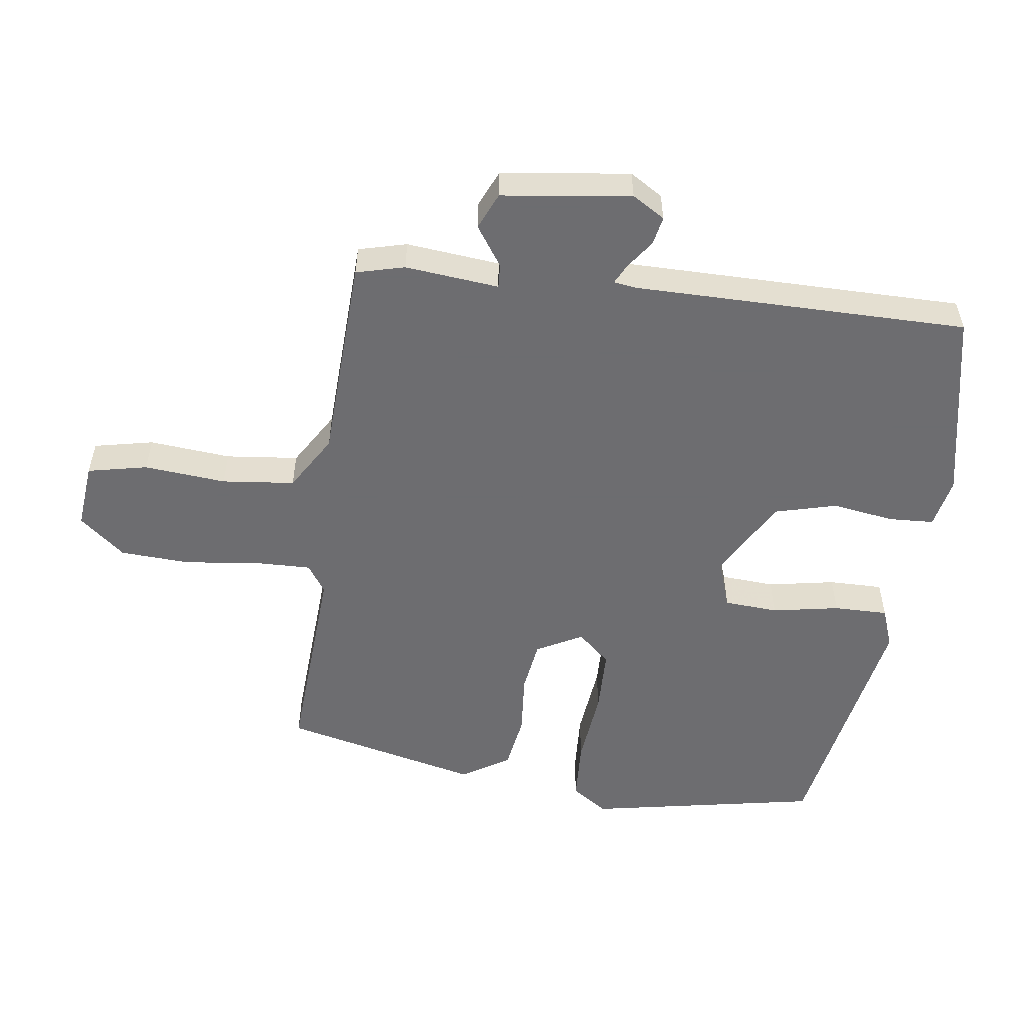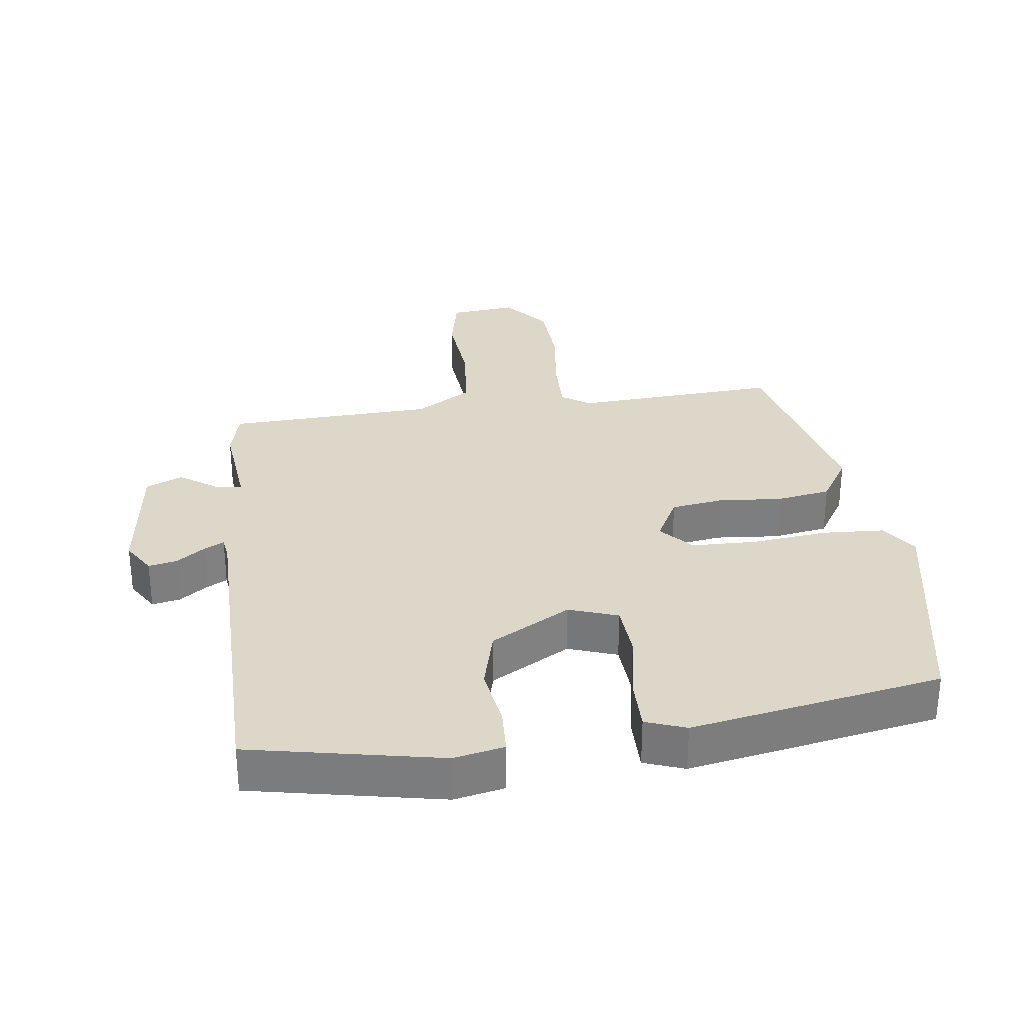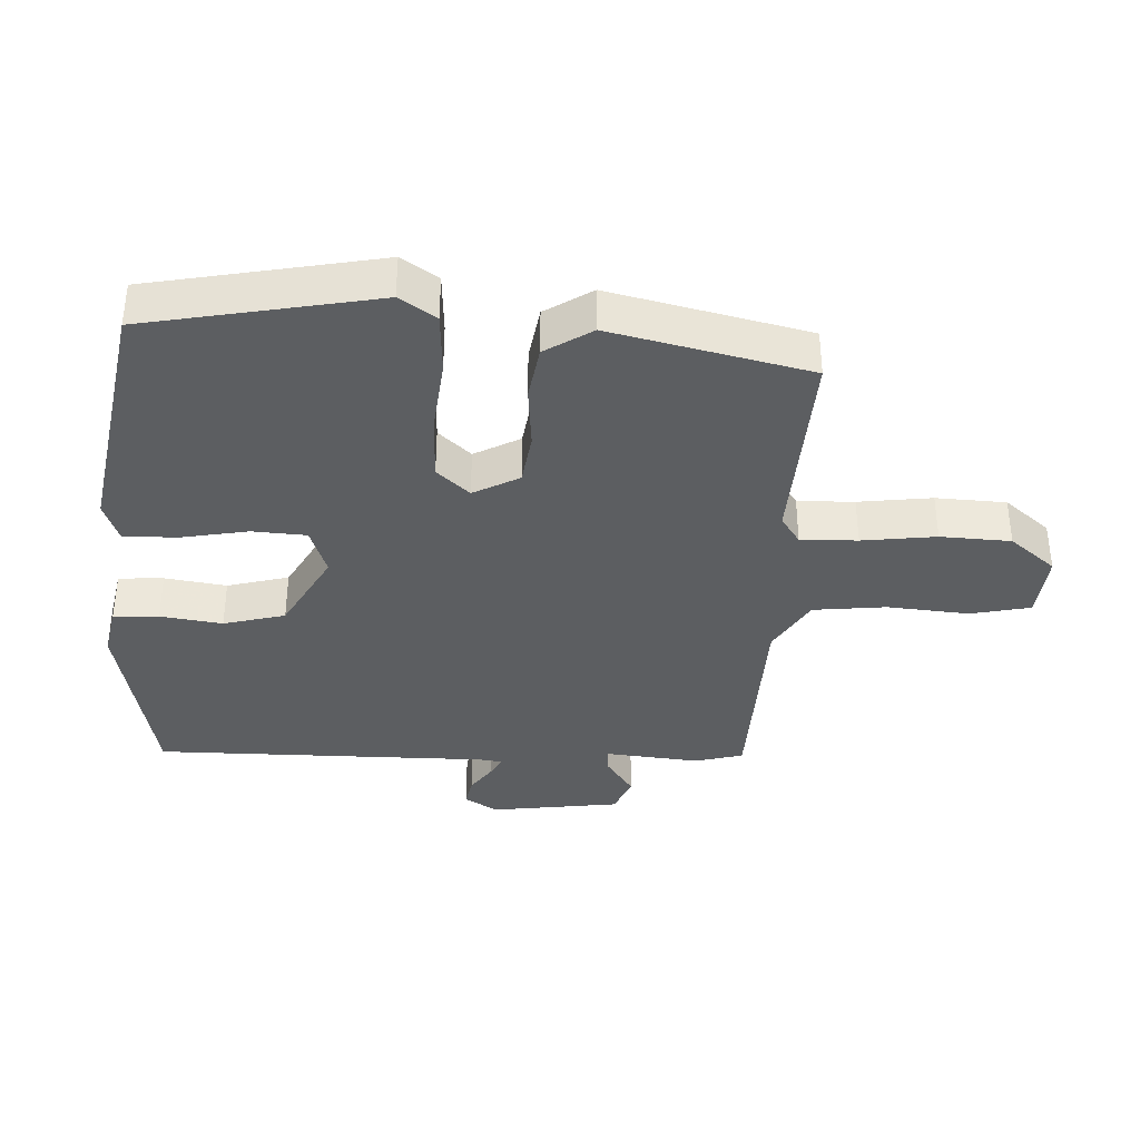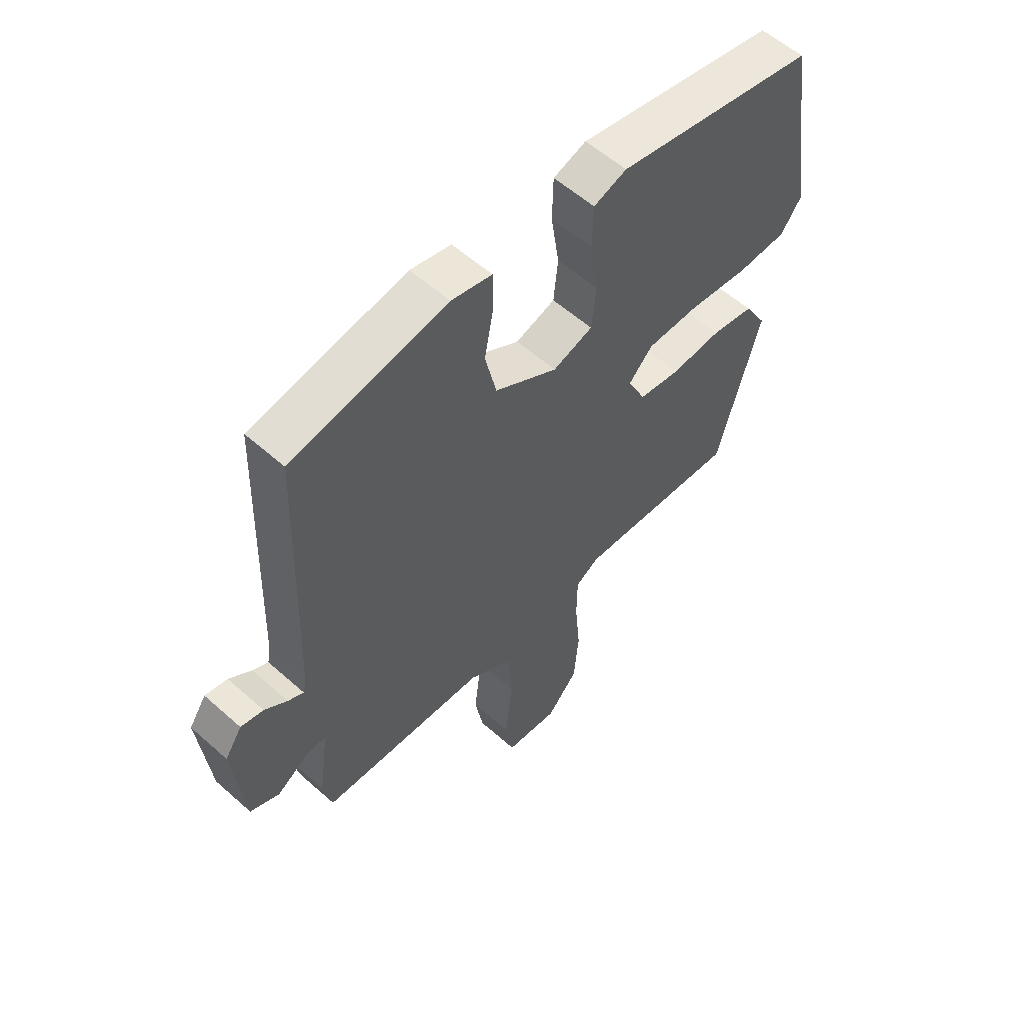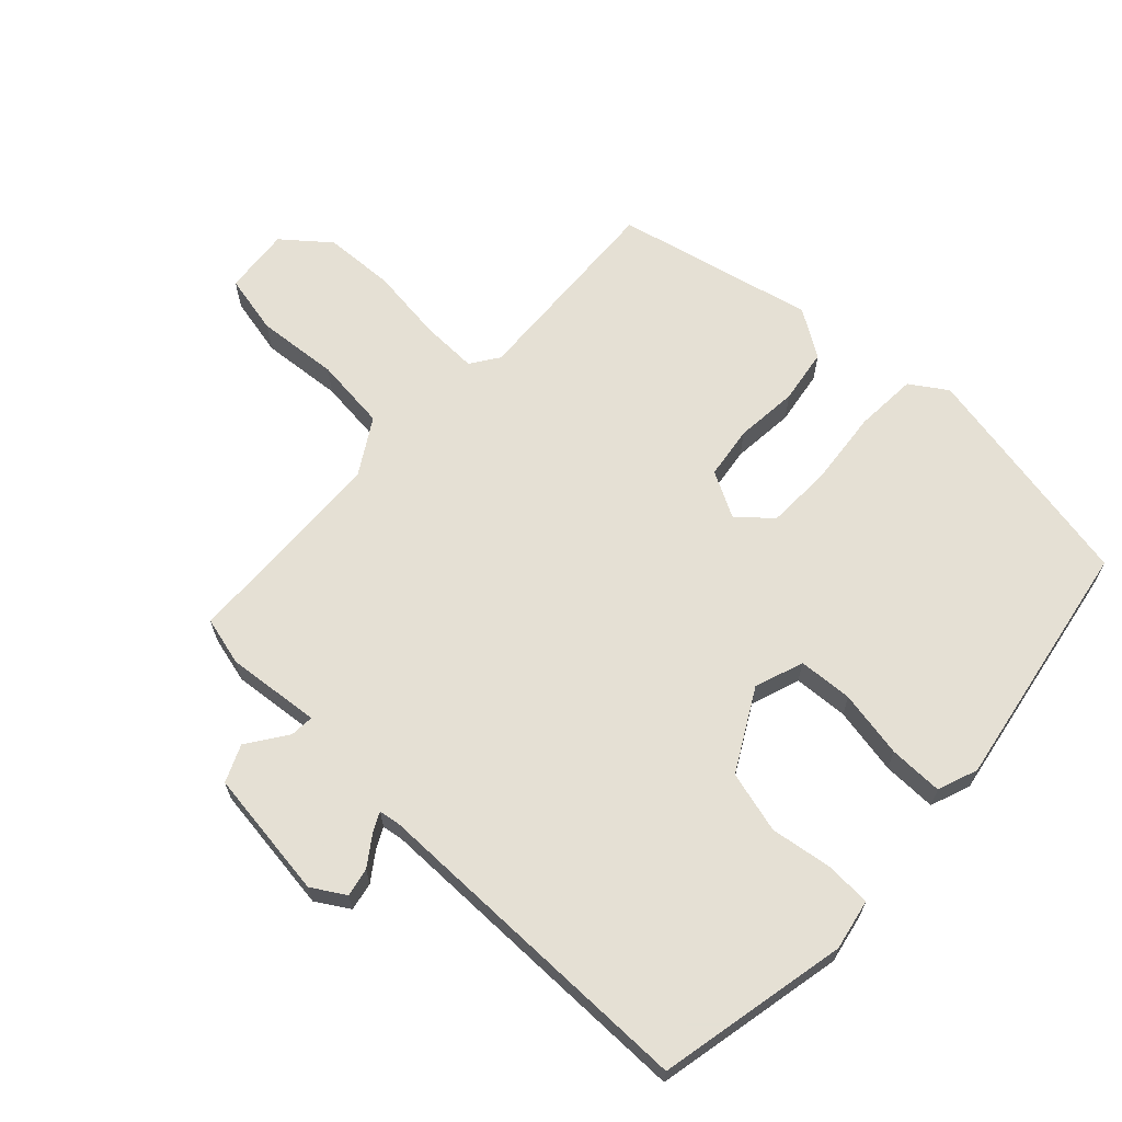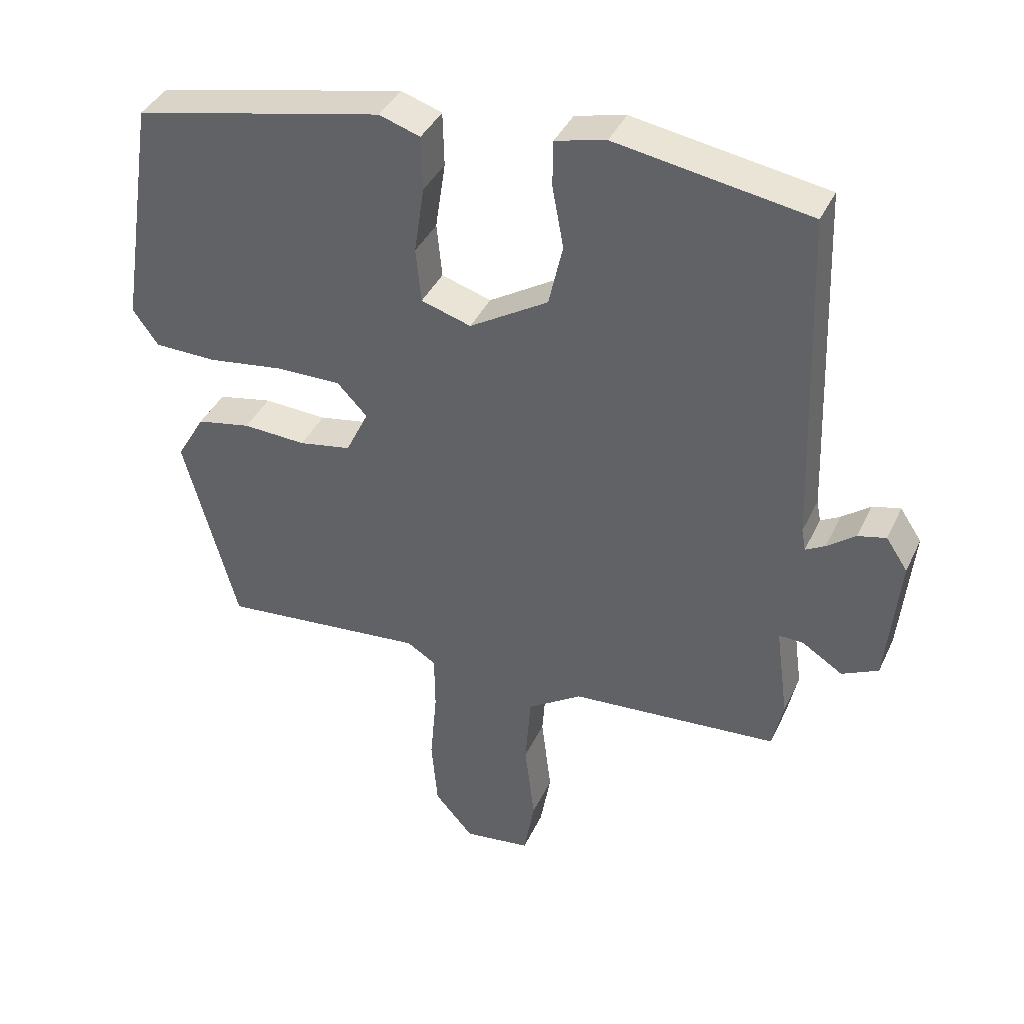
<metadata>
{"format":"obj","ext":"obj","renderer":"f3d","projection":"perspective","resolution":1024,"background":"white","views":[{"elev":-54.1,"azim":-95.8,"up":"+Y"},{"elev":30.9,"azim":-5.6,"up":"+Y"},{"elev":-37.3,"azim":89.4,"up":"+Y"},{"elev":57.5,"azim":-47.3,"up":"+Z"},{"elev":65.9,"azim":-44.7,"up":"+Y"},{"elev":39.1,"azim":-156.8,"up":"+Z"}]}
</metadata>
<code>
v -0.497 0.07 -0.437
v -0.513 0.07 -0.364
v -0.494 0.07 -0.224
v -0.53 0.07 -0.225
v -0.591 0.07 -0.264
v -0.645 0.07 -0.238
v -0.664 0.07 -0.044
v -0.632 0.07 0.004
v -0.59 0.07 -0.006
v -0.548 0.07 -0.038
v -0.519 0.07 -0.054
v -0.513 0.07 -0.021
v -0.495 0.07 0.48
v -0.208 0.07 0.528
v -0.133 0.07 0.51
v -0.132 0.07 0.442
v -0.149 0.07 0.35
v -0.128 0.07 0.257
v -0.011 0.07 0.186
v 0.063 0.07 0.209
v 0.071 0.07 0.29
v 0.056 0.07 0.391
v 0.058 0.07 0.472
v 0.119 0.07 0.492
v 0.491 0.07 0.412
v 0.545 0.07 0.064
v 0.507 0.07 0.011
v 0.414 0.07 0.009
v 0.301 0.07 0.025
v 0.204 0.07 0.026
v 0.159 0.07 -0.021
v 0.193 0.07 -0.091
v 0.271 0.07 -0.105
v 0.365 0.07 -0.1
v 0.446 0.07 -0.116
v 0.488 0.07 -0.188
v 0.409 0.07 -0.481
v 0.103 0.07 -0.453
v 0.06 0.07 -0.48
v 0.059 0.07 -0.565
v 0.069 0.07 -0.676
v 0.06 0.07 -0.781
v 0.002 0.07 -0.847
v -0.097 0.07 -0.834
v -0.113 0.07 -0.744
v -0.098 0.07 -0.622
v -0.106 0.07 -0.513
v -0.187 0.07 -0.46
v -0.497 0 -0.437
v -0.513 0 -0.364
v -0.494 0 -0.224
v -0.53 0 -0.225
v -0.591 0 -0.264
v -0.645 0 -0.238
v -0.664 0 -0.044
v -0.632 0 0.004
v -0.59 0 -0.006
v -0.548 0 -0.038
v -0.519 0 -0.054
v -0.513 0 -0.021
v -0.495 0 0.48
v -0.208 0 0.528
v -0.133 0 0.51
v -0.132 0 0.442
v -0.149 0 0.35
v -0.128 0 0.257
v -0.011 0 0.186
v 0.063 0 0.209
v 0.071 0 0.29
v 0.056 0 0.391
v 0.058 0 0.472
v 0.119 0 0.492
v 0.491 0 0.412
v 0.545 0 0.064
v 0.507 0 0.011
v 0.414 0 0.009
v 0.301 0 0.025
v 0.204 0 0.026
v 0.159 0 -0.021
v 0.193 0 -0.091
v 0.271 0 -0.105
v 0.365 0 -0.1
v 0.446 0 -0.116
v 0.488 0 -0.188
v 0.409 0 -0.481
v 0.103 0 -0.453
v 0.06 0 -0.48
v 0.059 0 -0.565
v 0.069 0 -0.676
v 0.06 0 -0.781
v 0.002 0 -0.847
v -0.097 0 -0.834
v -0.113 0 -0.744
v -0.098 0 -0.622
v -0.106 0 -0.513
v -0.187 0 -0.46
f 44 45 46
f 43 44 46
f 42 43 46
f 41 42 46
f 40 41 46
f 39 40 46 47
f 38 39 47 48
f 36 37 38
f 35 36 38
f 34 35 38
f 33 34 38
f 1 2 3
f 48 1 3
f 38 48 3
f 33 38 3
f 32 33 3
f 27 28 29
f 26 27 29
f 25 26 29
f 24 25 29
f 23 24 29
f 22 23 29
f 21 22 29
f 20 21 29 30
f 19 20 30 31
f 15 16 17
f 14 15 17
f 13 14 17
f 12 13 17
f 11 12 17 18
f 8 9 10
f 7 8 10
f 6 7 10
f 5 6 10
f 4 5 10
f 4 10 11
f 19 31 32
f 18 19 32
f 11 18 32
f 4 11 32
f 3 4 32
f 94 93 92
f 94 92 91
f 94 91 90
f 94 90 89
f 94 89 88
f 95 94 88 87
f 96 95 87 86
f 86 85 84
f 86 84 83
f 86 83 82
f 86 82 81
f 51 50 49
f 51 49 96
f 51 96 86
f 51 86 81
f 51 81 80
f 77 76 75
f 77 75 74
f 77 74 73
f 77 73 72
f 77 72 71
f 77 71 70
f 77 70 69
f 78 77 69 68
f 79 78 68 67
f 65 64 63
f 65 63 62
f 65 62 61
f 65 61 60
f 66 65 60 59
f 58 57 56
f 58 56 55
f 58 55 54
f 58 54 53
f 58 53 52
f 59 58 52
f 80 79 67
f 80 67 66
f 80 66 59
f 80 59 52
f 80 52 51
f 1 49 50 2
f 2 50 51 3
f 3 51 52 4
f 4 52 53 5
f 5 53 54 6
f 6 54 55 7
f 7 55 56 8
f 8 56 57 9
f 9 57 58 10
f 10 58 59 11
f 11 59 60 12
f 12 60 61 13
f 13 61 62 14
f 14 62 63 15
f 15 63 64 16
f 16 64 65 17
f 17 65 66 18
f 18 66 67 19
f 19 67 68 20
f 20 68 69 21
f 21 69 70 22
f 22 70 71 23
f 23 71 72 24
f 24 72 73 25
f 25 73 74 26
f 26 74 75 27
f 27 75 76 28
f 28 76 77 29
f 29 77 78 30
f 30 78 79 31
f 31 79 80 32
f 32 80 81 33
f 33 81 82 34
f 34 82 83 35
f 35 83 84 36
f 36 84 85 37
f 37 85 86 38
f 38 86 87 39
f 39 87 88 40
f 40 88 89 41
f 41 89 90 42
f 42 90 91 43
f 43 91 92 44
f 44 92 93 45
f 45 93 94 46
f 46 94 95 47
f 47 95 96 48
f 48 96 49 1

</code>
